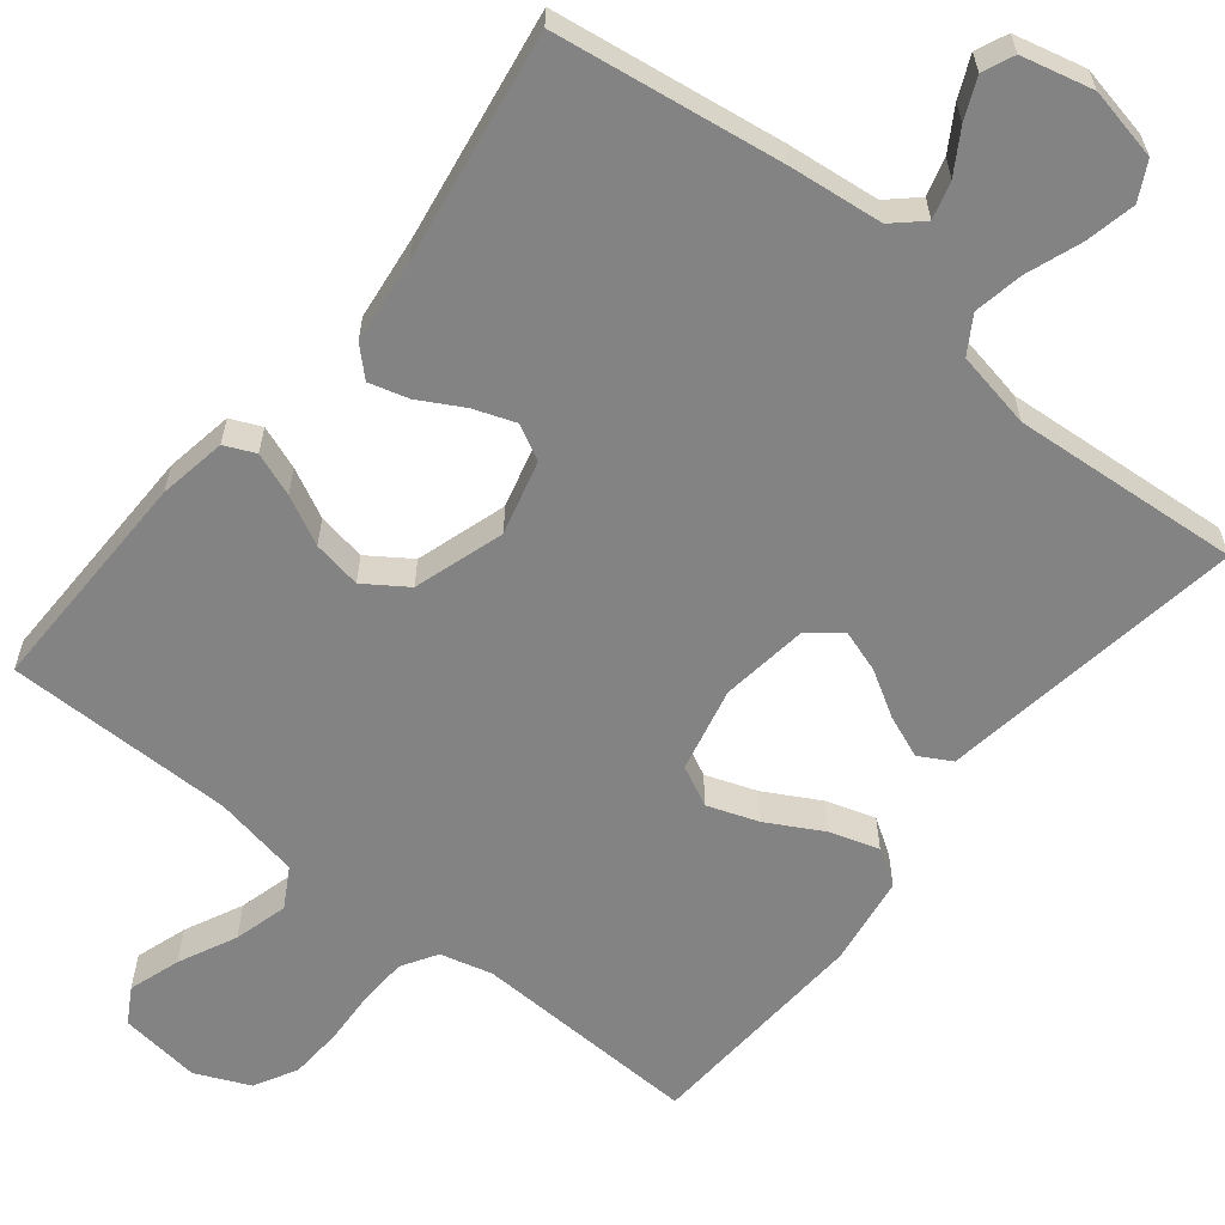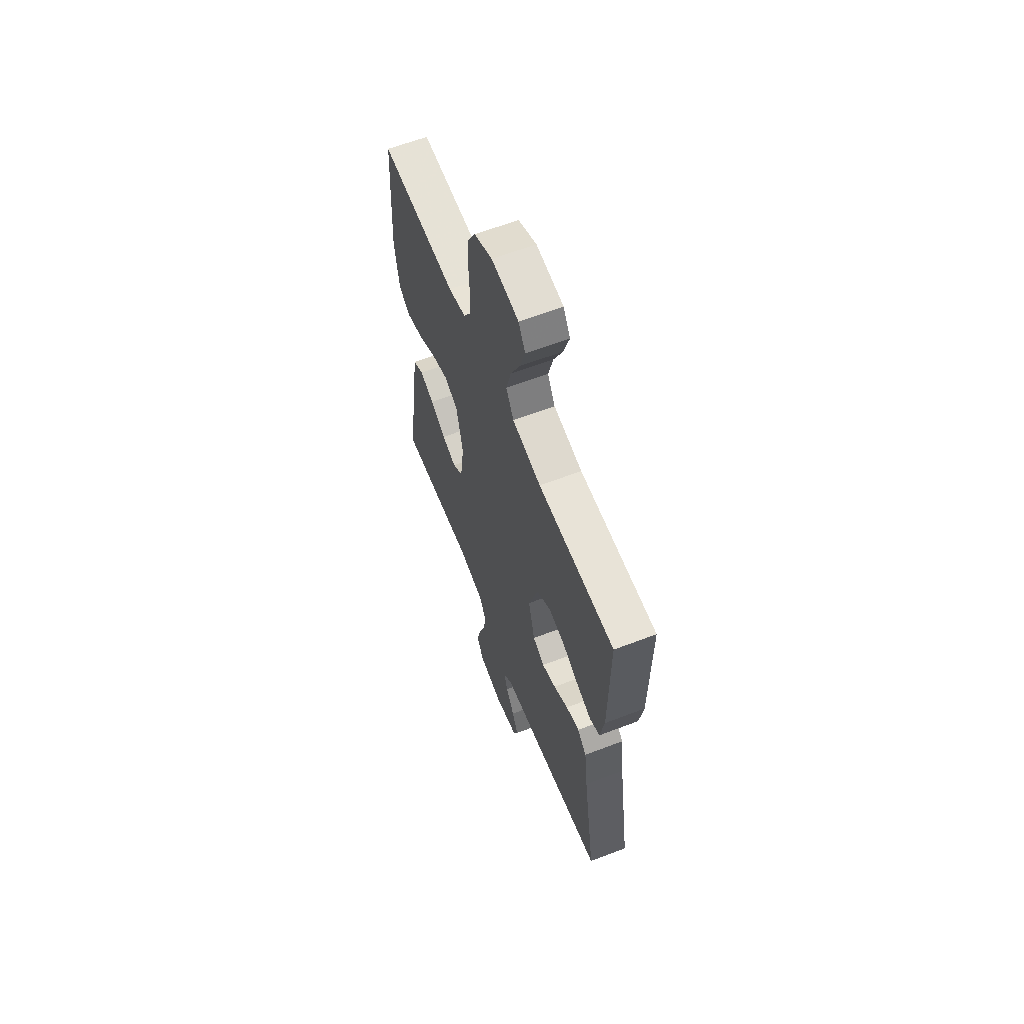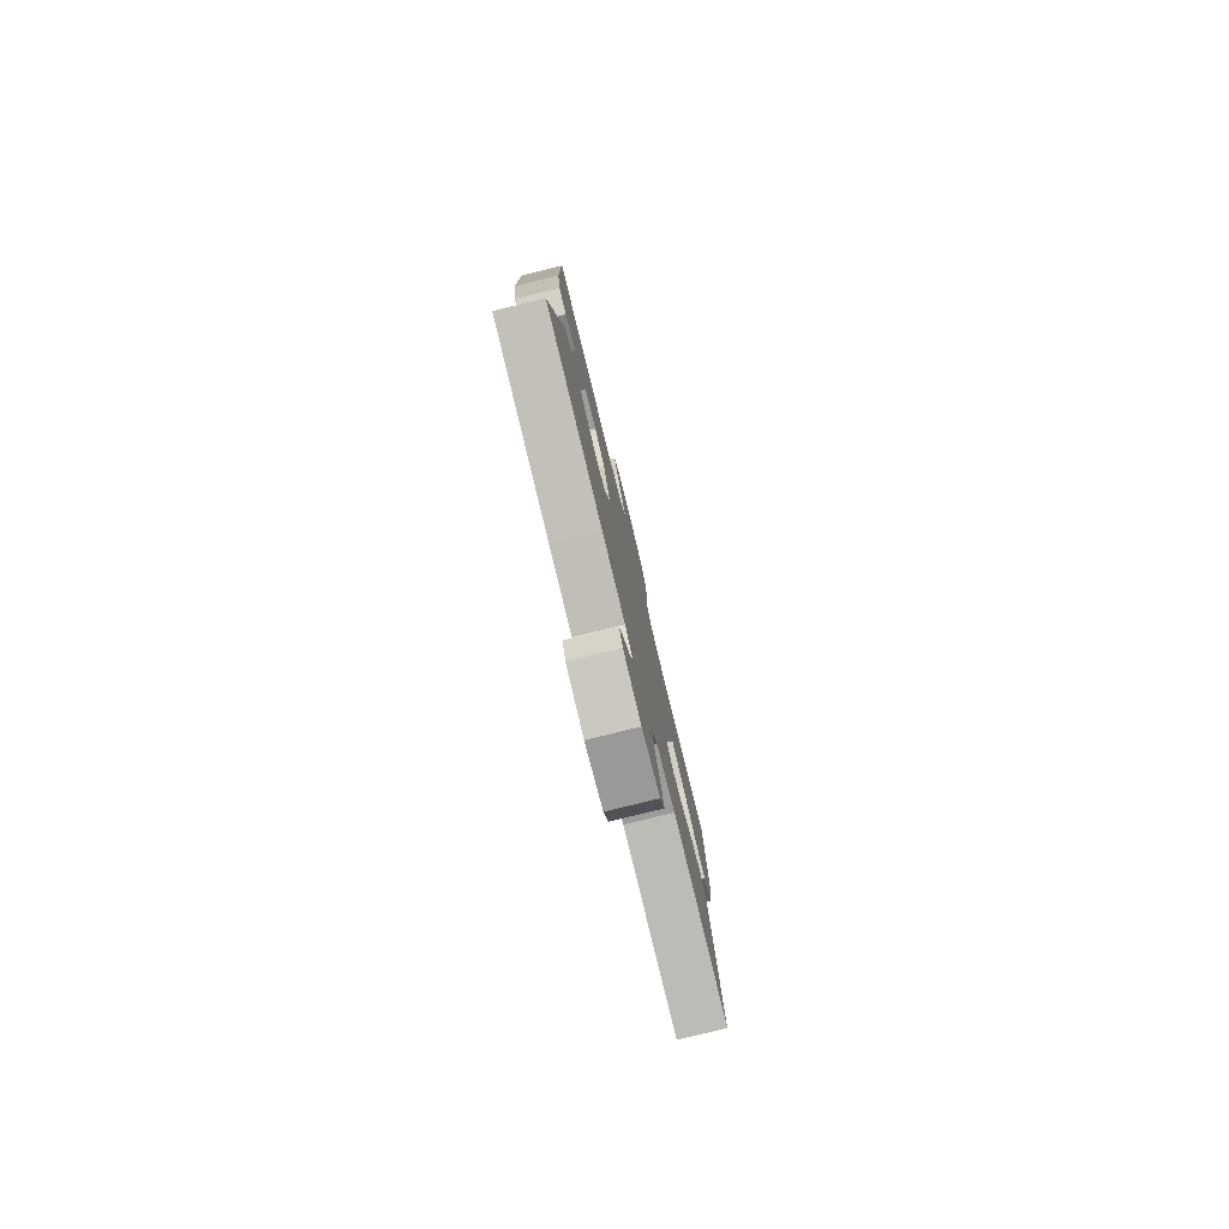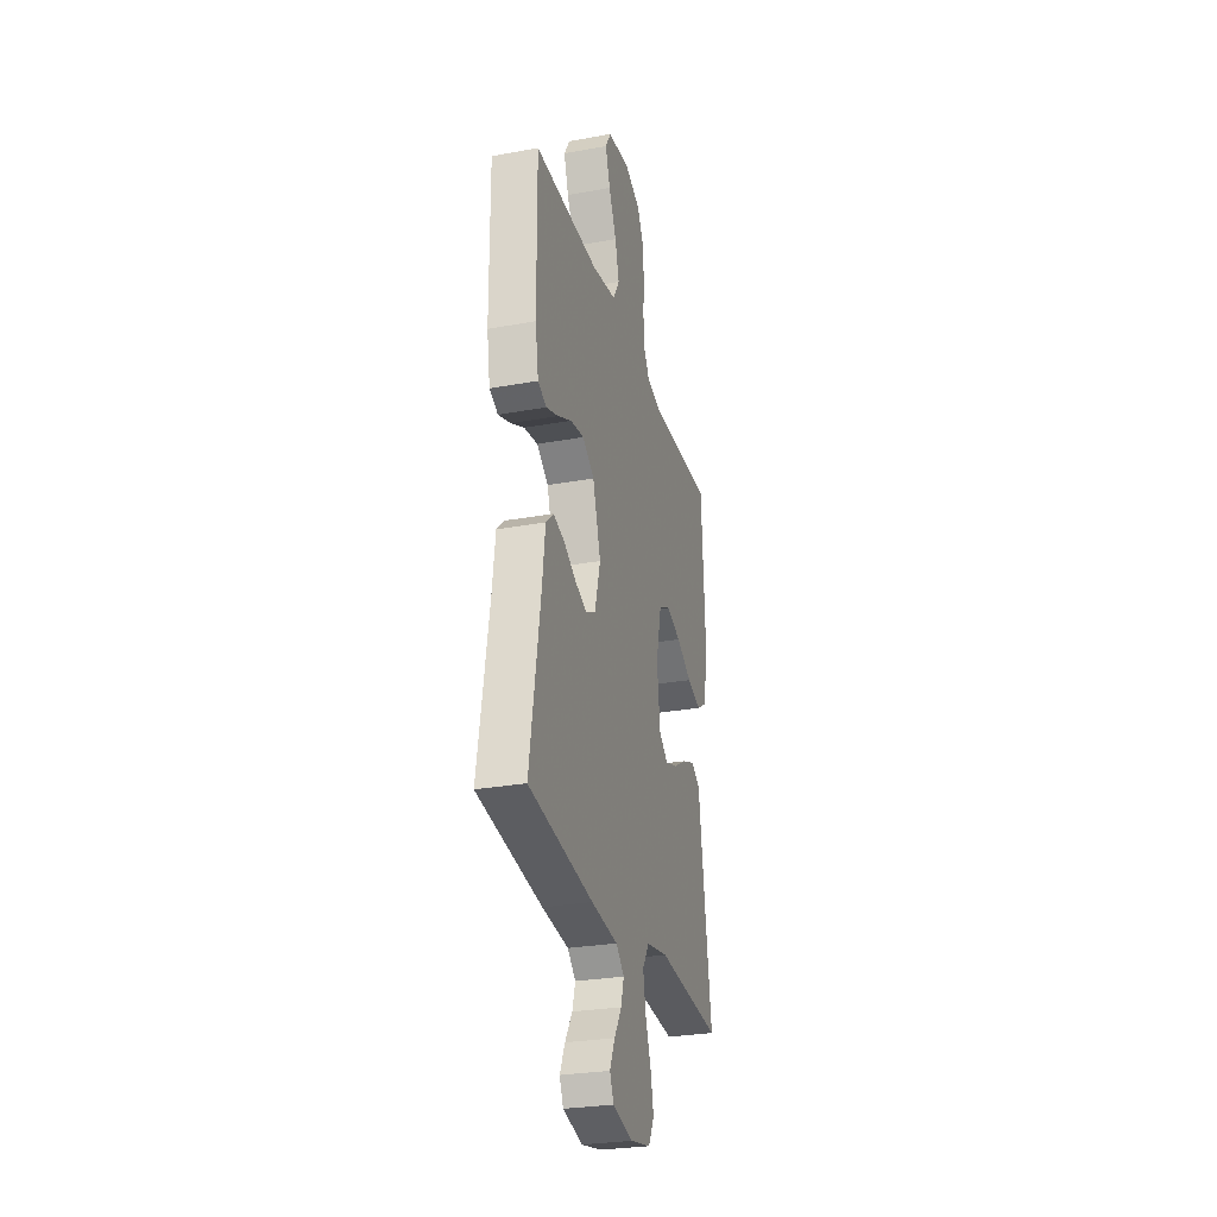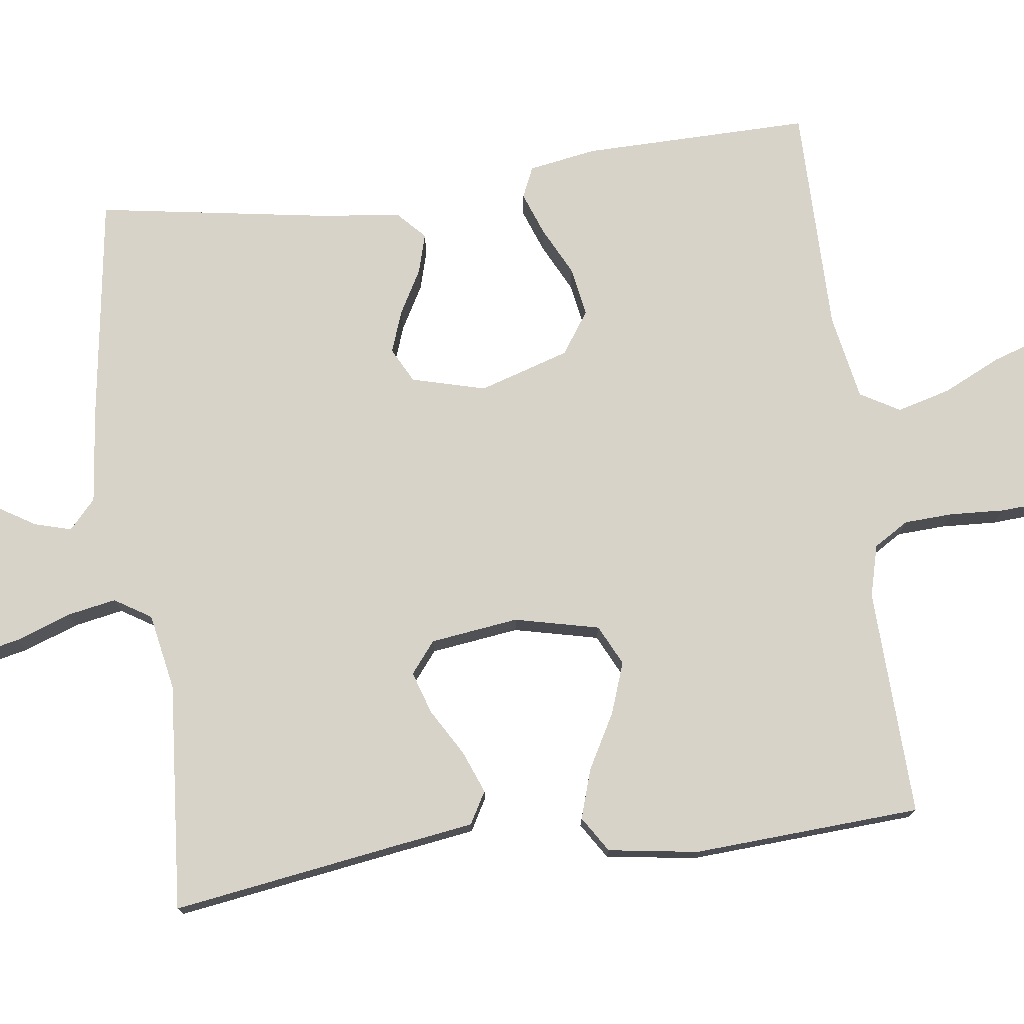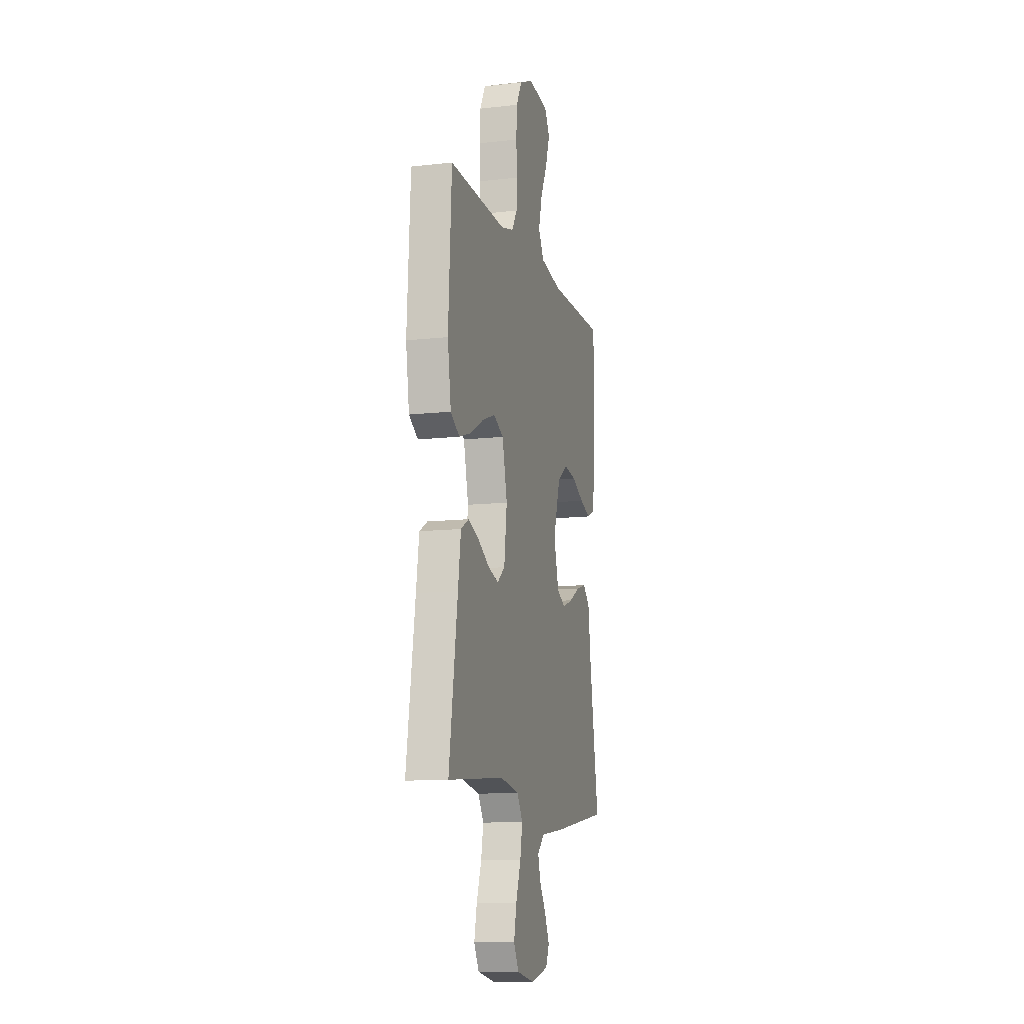
<metadata>
{"format":"obj","ext":"obj","renderer":"f3d","projection":"perspective","resolution":1024,"background":"white","views":[{"elev":-61.2,"azim":141.1,"up":"+Y"},{"elev":62.3,"azim":68.7,"up":"+Z"},{"elev":-79.7,"azim":103.8,"up":"+Z"},{"elev":-28.3,"azim":105.4,"up":"+Z"},{"elev":75.8,"azim":-97.6,"up":"+Y"},{"elev":-11.4,"azim":-74.5,"up":"+Z"}]}
</metadata>
<code>
v 0.5 0.07 0.5
v 0.497 0.07 0.2
v 0.482 0.07 0.111
v 0.442 0.07 0.093
v 0.385 0.07 0.114
v 0.321 0.07 0.146
v 0.257 0.07 0.157
v 0.202 0.07 0.119
v 0.165 0.07 0
v 0.191 0.07 -0.097
v 0.237 0.07 -0.121
v 0.292 0.07 -0.101
v 0.349 0.07 -0.069
v 0.401 0.07 -0.054
v 0.437 0.07 -0.088
v 0.451 0.07 -0.2
v 0.5 0.07 -0.5
v 0.2 0.07 -0.544
v 0.077 0.07 -0.558
v 0.039 0.07 -0.593
v 0.053 0.07 -0.642
v 0.087 0.07 -0.697
v 0.111 0.07 -0.75
v 0.093 0.07 -0.791
v 0 0.07 -0.814
v -0.095 0.07 -0.795
v -0.121 0.07 -0.746
v -0.107 0.07 -0.68
v -0.081 0.07 -0.608
v -0.069 0.07 -0.543
v -0.099 0.07 -0.495
v -0.2 0.07 -0.476
v -0.5 0.07 -0.5
v -0.455 0.07 -0.2
v -0.44 0.07 -0.097
v -0.398 0.07 -0.073
v -0.342 0.07 -0.095
v -0.281 0.07 -0.131
v -0.225 0.07 -0.149
v -0.184 0.07 -0.116
v -0.169 0.07 0
v -0.195 0.07 0.111
v -0.248 0.07 0.137
v -0.315 0.07 0.113
v -0.387 0.07 0.073
v -0.452 0.07 0.052
v -0.499 0.07 0.082
v -0.517 0.07 0.2
v -0.5 0.07 0.5
v -0.2 0.07 0.49
v -0.132 0.07 0.508
v -0.104 0.07 0.554
v -0.101 0.07 0.618
v -0.105 0.07 0.69
v -0.101 0.07 0.759
v -0.071 0.07 0.815
v 0 0.07 0.847
v 0.107 0.07 0.834
v 0.134 0.07 0.788
v 0.112 0.07 0.72
v 0.076 0.07 0.644
v 0.057 0.07 0.573
v 0.087 0.07 0.521
v 0.2 0.07 0.5
v 0.5 0 0.5
v 0.497 0 0.2
v 0.482 0 0.111
v 0.442 0 0.093
v 0.385 0 0.114
v 0.321 0 0.146
v 0.257 0 0.157
v 0.202 0 0.119
v 0.165 0 0
v 0.191 0 -0.097
v 0.237 0 -0.121
v 0.292 0 -0.101
v 0.349 0 -0.069
v 0.401 0 -0.054
v 0.437 0 -0.088
v 0.451 0 -0.2
v 0.5 0 -0.5
v 0.2 0 -0.544
v 0.077 0 -0.558
v 0.039 0 -0.593
v 0.053 0 -0.642
v 0.087 0 -0.697
v 0.111 0 -0.75
v 0.093 0 -0.791
v 0 0 -0.814
v -0.095 0 -0.795
v -0.121 0 -0.746
v -0.107 0 -0.68
v -0.081 0 -0.608
v -0.069 0 -0.543
v -0.099 0 -0.495
v -0.2 0 -0.476
v -0.5 0 -0.5
v -0.455 0 -0.2
v -0.44 0 -0.097
v -0.398 0 -0.073
v -0.342 0 -0.095
v -0.281 0 -0.131
v -0.225 0 -0.149
v -0.184 0 -0.116
v -0.169 0 0
v -0.195 0 0.111
v -0.248 0 0.137
v -0.315 0 0.113
v -0.387 0 0.073
v -0.452 0 0.052
v -0.499 0 0.082
v -0.517 0 0.2
v -0.5 0 0.5
v -0.2 0 0.49
v -0.132 0 0.508
v -0.104 0 0.554
v -0.101 0 0.618
v -0.105 0 0.69
v -0.101 0 0.759
v -0.071 0 0.815
v 0 0 0.847
v 0.107 0 0.834
v 0.134 0 0.788
v 0.112 0 0.72
v 0.076 0 0.644
v 0.057 0 0.573
v 0.087 0 0.521
v 0.2 0 0.5
f 59 60 61
f 58 59 61
f 57 58 61
f 56 57 61
f 55 56 61
f 54 55 61
f 53 54 61
f 52 53 61 62
f 51 52 62 63
f 48 49 50
f 47 48 50
f 46 47 50
f 45 46 50
f 44 45 50
f 51 63 64
f 50 51 64
f 44 50 64
f 43 44 64
f 36 37 38
f 35 36 38
f 34 35 38
f 34 38 39
f 33 34 39
f 32 33 39
f 31 32 39 40
f 27 28 29
f 26 27 29
f 25 26 29
f 24 25 29
f 23 24 29
f 22 23 29
f 21 22 29
f 20 21 29 30
f 31 40 41
f 30 31 41
f 20 30 41
f 19 20 41
f 14 15 16
f 13 14 16
f 12 13 16
f 17 18 19
f 16 17 19
f 12 16 19
f 11 12 19
f 4 5 6
f 3 4 6
f 2 3 6
f 1 2 6
f 64 1 6
f 64 6 7
f 64 7 8
f 43 64 8
f 42 43 8
f 41 42 8 9
f 10 11 19 41
f 9 10 41
f 125 124 123
f 125 123 122
f 125 122 121
f 125 121 120
f 125 120 119
f 125 119 118
f 125 118 117
f 126 125 117 116
f 127 126 116 115
f 114 113 112
f 114 112 111
f 114 111 110
f 114 110 109
f 114 109 108
f 128 127 115
f 128 115 114
f 128 114 108
f 128 108 107
f 102 101 100
f 102 100 99
f 102 99 98
f 103 102 98
f 103 98 97
f 103 97 96
f 104 103 96 95
f 93 92 91
f 93 91 90
f 93 90 89
f 93 89 88
f 93 88 87
f 93 87 86
f 93 86 85
f 94 93 85 84
f 105 104 95
f 105 95 94
f 105 94 84
f 105 84 83
f 80 79 78
f 80 78 77
f 80 77 76
f 83 82 81
f 83 81 80
f 83 80 76
f 83 76 75
f 70 69 68
f 70 68 67
f 70 67 66
f 70 66 65
f 70 65 128
f 71 70 128
f 72 71 128
f 72 128 107
f 72 107 106
f 73 72 106 105
f 105 83 75 74
f 105 74 73
f 1 65 66 2
f 2 66 67 3
f 3 67 68 4
f 4 68 69 5
f 5 69 70 6
f 6 70 71 7
f 7 71 72 8
f 8 72 73 9
f 9 73 74 10
f 10 74 75 11
f 11 75 76 12
f 12 76 77 13
f 13 77 78 14
f 14 78 79 15
f 15 79 80 16
f 16 80 81 17
f 17 81 82 18
f 18 82 83 19
f 19 83 84 20
f 20 84 85 21
f 21 85 86 22
f 22 86 87 23
f 23 87 88 24
f 24 88 89 25
f 25 89 90 26
f 26 90 91 27
f 27 91 92 28
f 28 92 93 29
f 29 93 94 30
f 30 94 95 31
f 31 95 96 32
f 32 96 97 33
f 33 97 98 34
f 34 98 99 35
f 35 99 100 36
f 36 100 101 37
f 37 101 102 38
f 38 102 103 39
f 39 103 104 40
f 40 104 105 41
f 41 105 106 42
f 42 106 107 43
f 43 107 108 44
f 44 108 109 45
f 45 109 110 46
f 46 110 111 47
f 47 111 112 48
f 48 112 113 49
f 49 113 114 50
f 50 114 115 51
f 51 115 116 52
f 52 116 117 53
f 53 117 118 54
f 54 118 119 55
f 55 119 120 56
f 56 120 121 57
f 57 121 122 58
f 58 122 123 59
f 59 123 124 60
f 60 124 125 61
f 61 125 126 62
f 62 126 127 63
f 63 127 128 64
f 64 128 65 1

</code>
